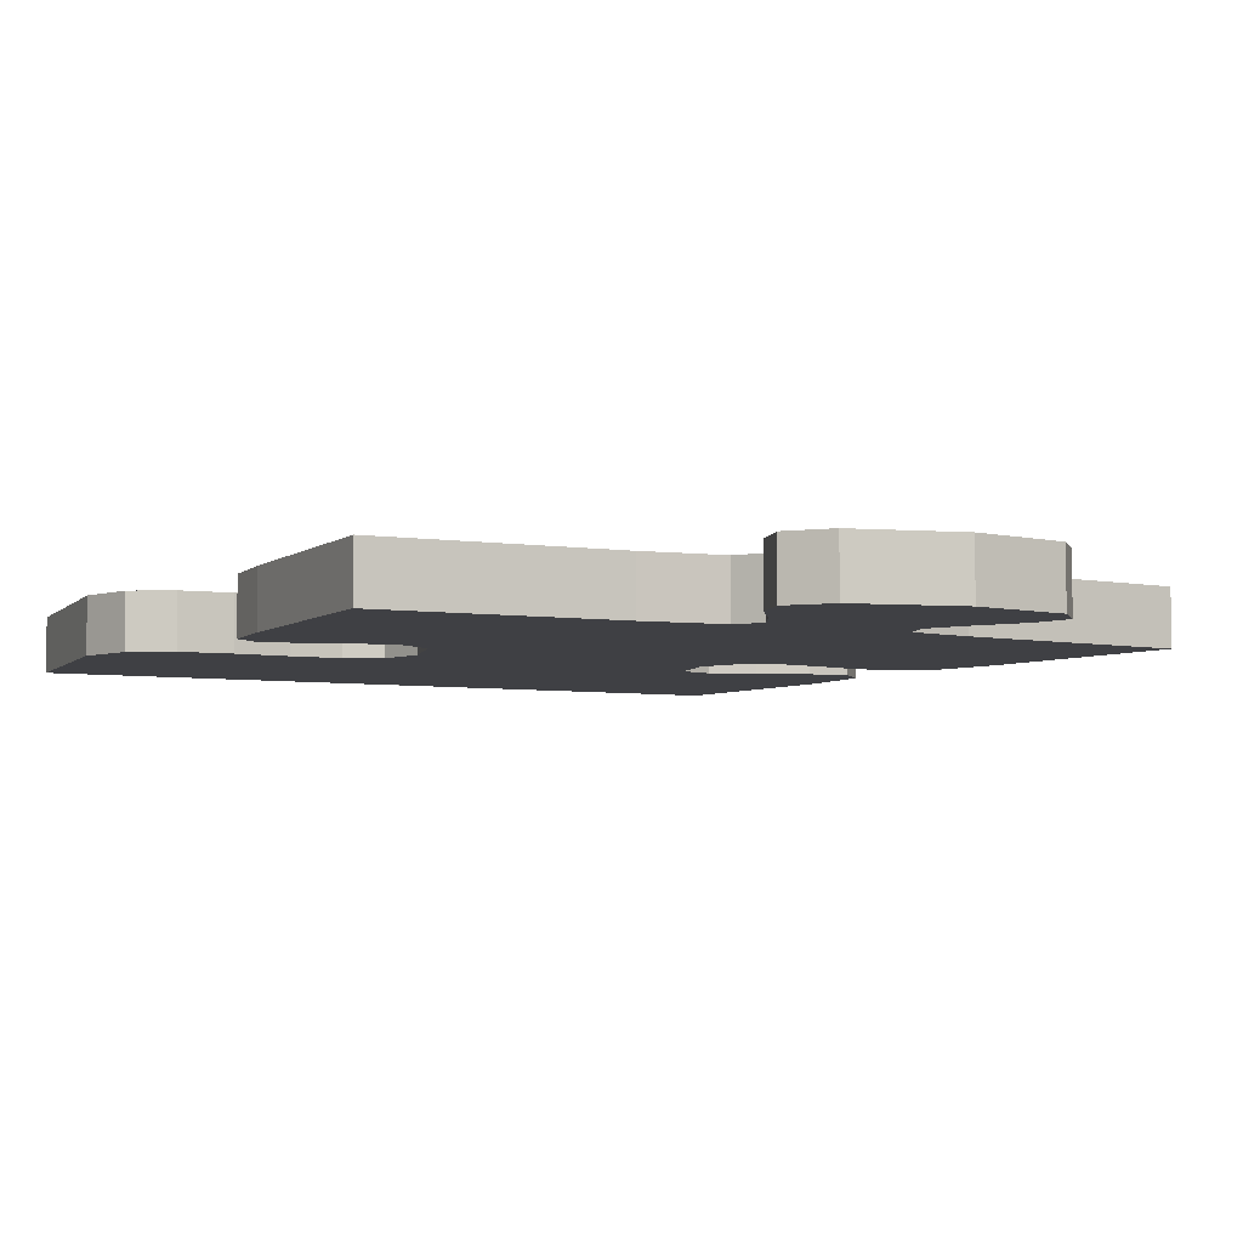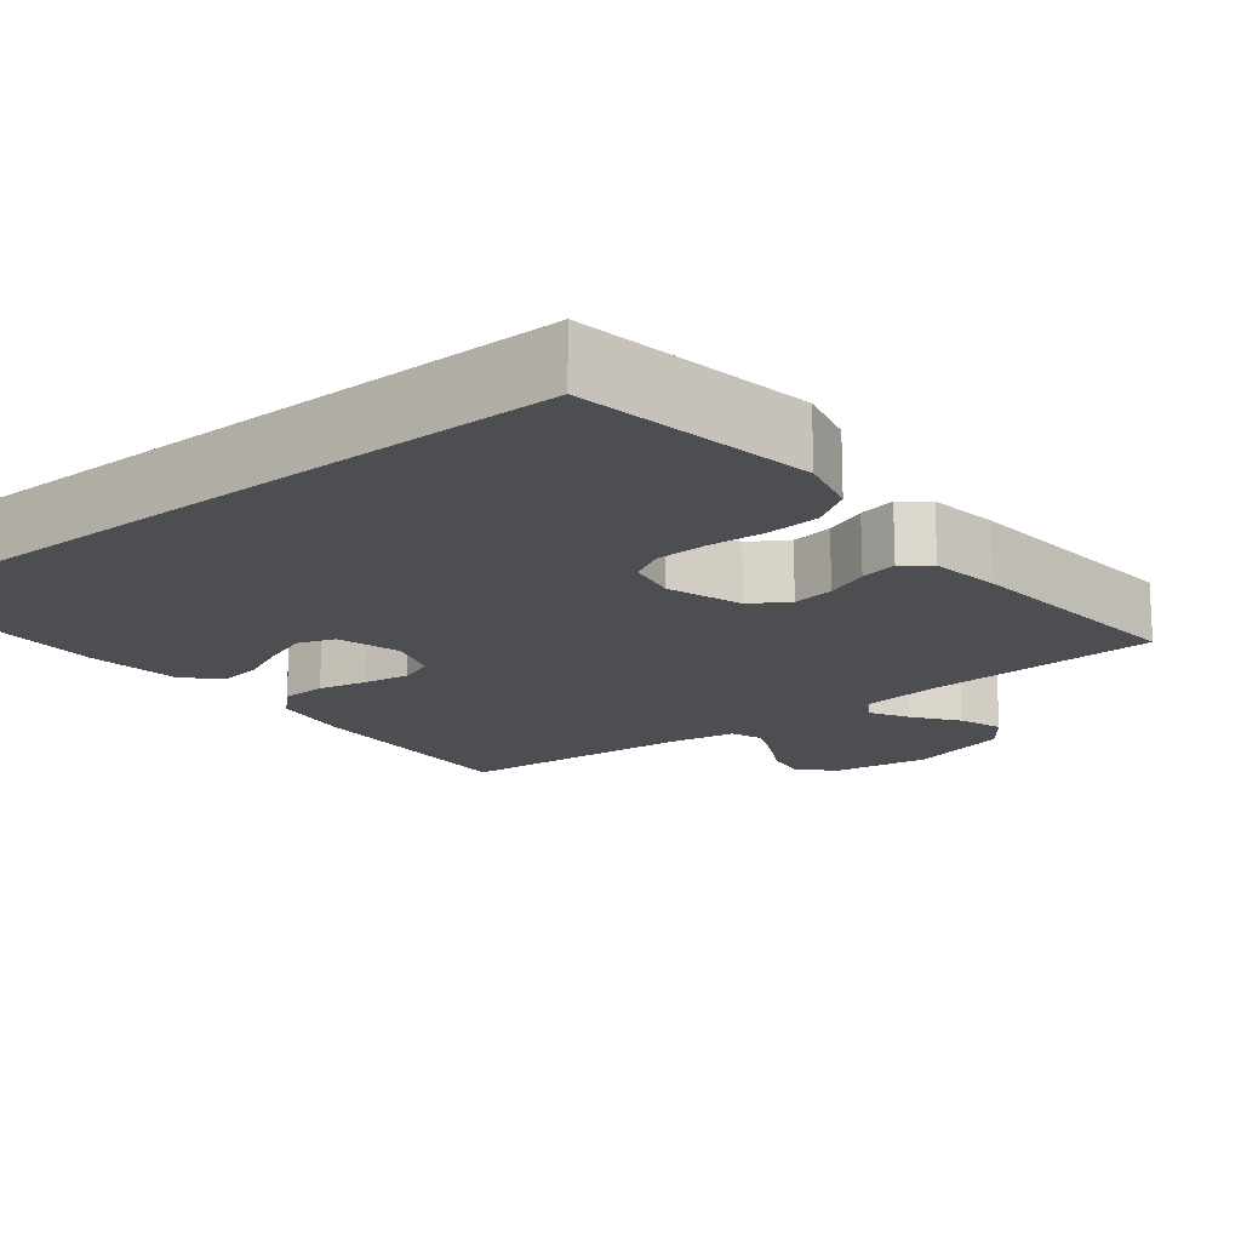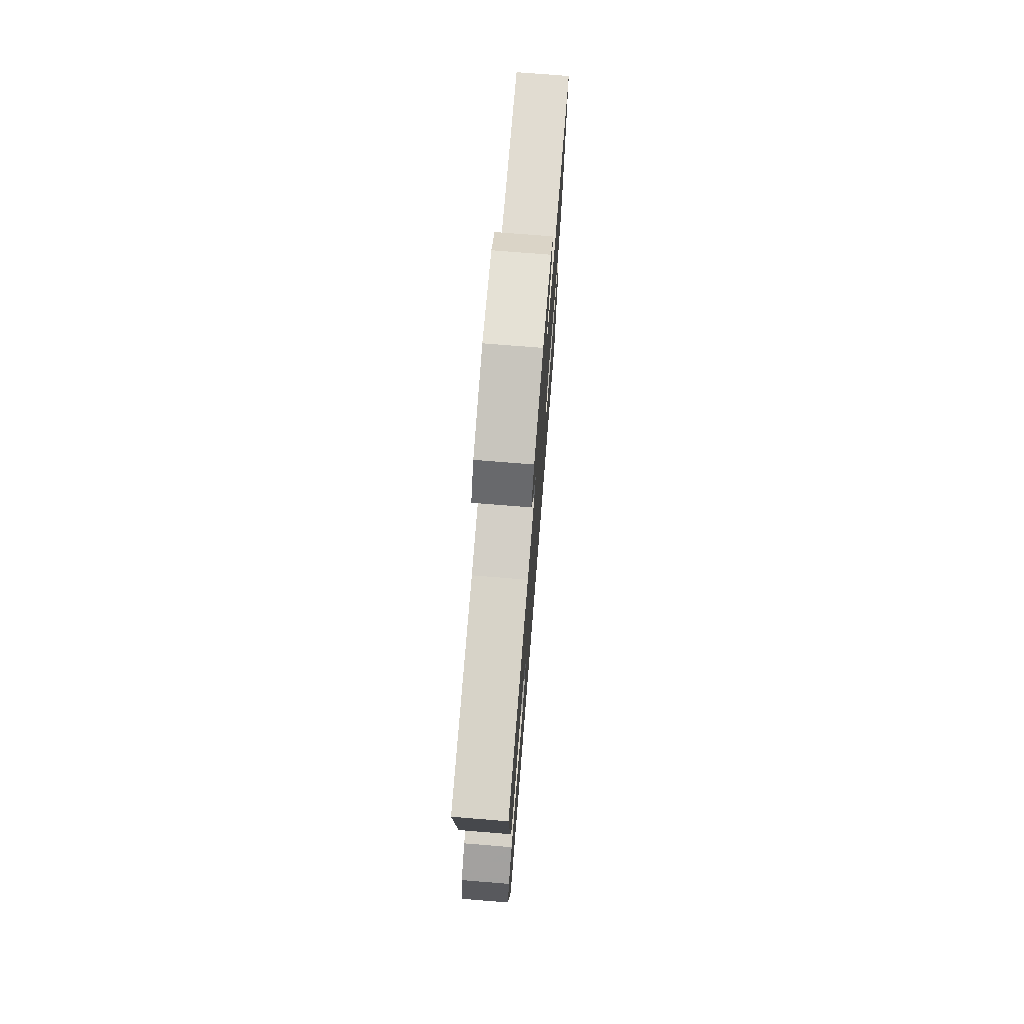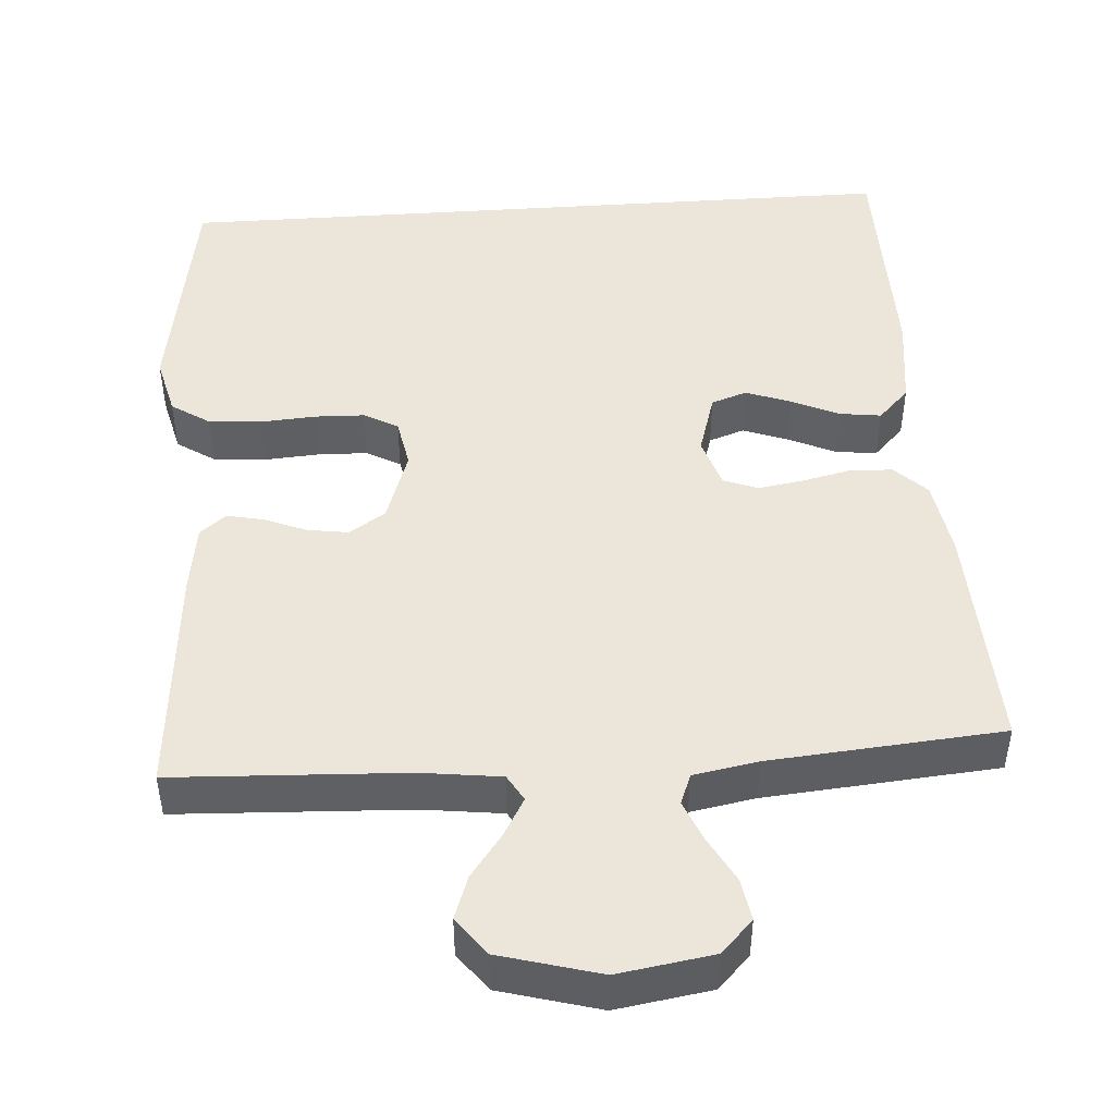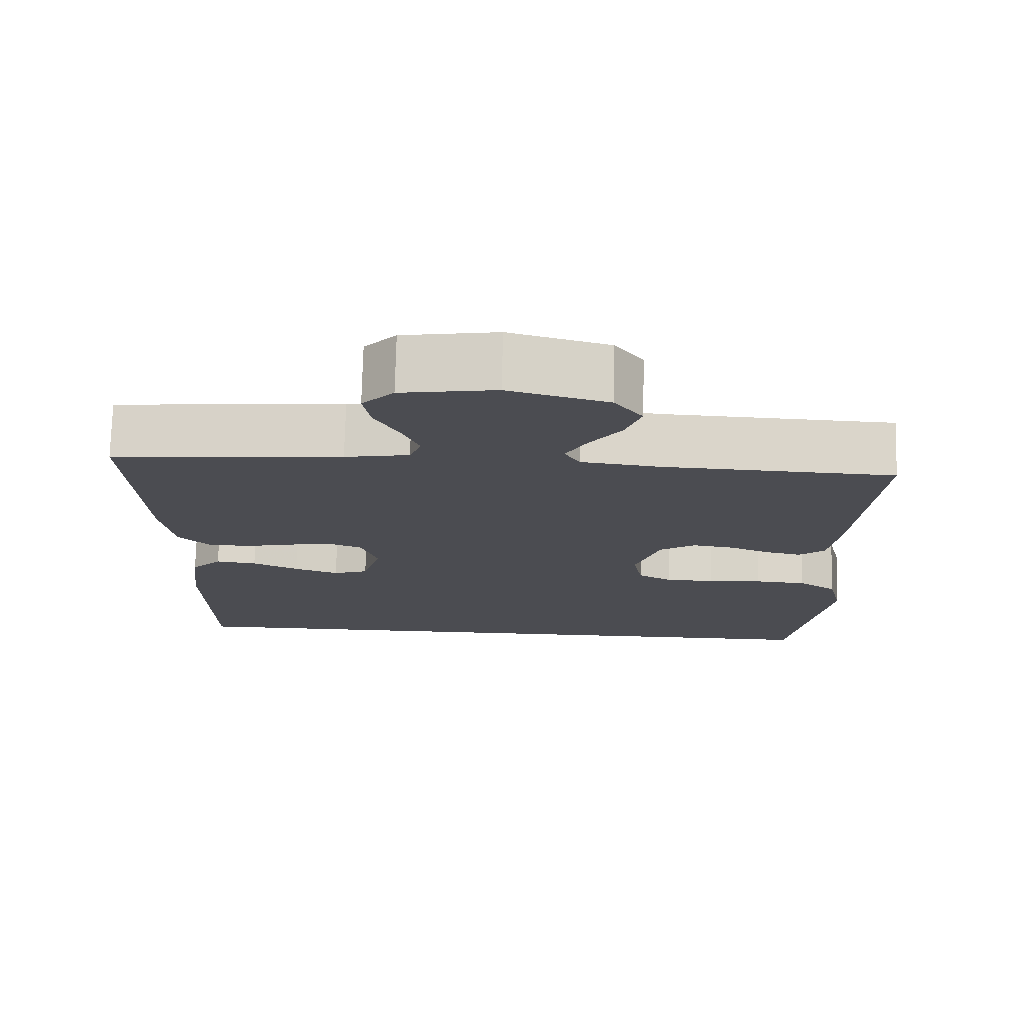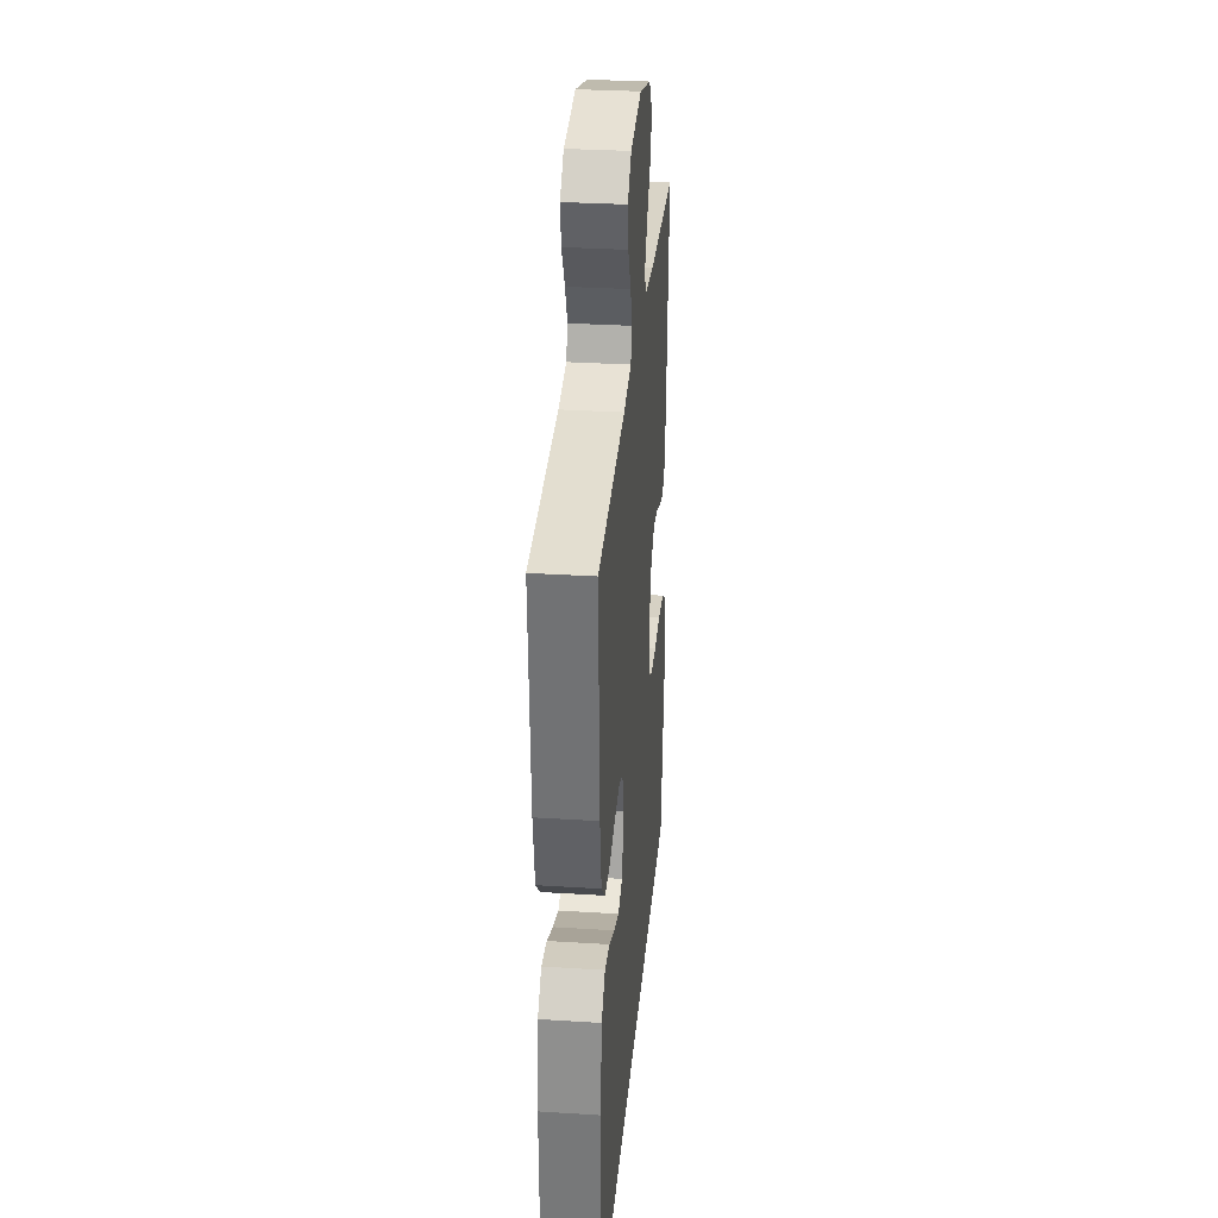
<metadata>
{"format":"obj","ext":"obj","renderer":"f3d","projection":"perspective","resolution":1024,"background":"white","views":[{"elev":-5.0,"azim":-29.6,"up":"+Y"},{"elev":-16.7,"azim":-141.5,"up":"+Y"},{"elev":74.0,"azim":-85.4,"up":"+Z"},{"elev":47.0,"azim":-4.0,"up":"+Y"},{"elev":74.7,"azim":-178.6,"up":"+Z"},{"elev":31.2,"azim":95.1,"up":"+Z"}]}
</metadata>
<code>
v 0.5 0.07 0.5
v 0.486 0.07 0.2
v 0.47 0.07 0.101
v 0.429 0.07 0.061
v 0.372 0.07 0.059
v 0.31 0.07 0.073
v 0.252 0.07 0.082
v 0.208 0.07 0.065
v 0.187 0.07 0
v 0.211 0.07 -0.08
v 0.257 0.07 -0.096
v 0.315 0.07 -0.075
v 0.376 0.07 -0.047
v 0.43 0.07 -0.04
v 0.47 0.07 -0.081
v 0.485 0.07 -0.2
v 0.481 0.07 -0.5
v -0.472 0.07 -0.5
v -0.522 0.07 -0.2
v -0.503 0.07 -0.123
v -0.453 0.07 -0.09
v -0.386 0.07 -0.085
v -0.314 0.07 -0.09
v -0.25 0.07 -0.088
v -0.206 0.07 -0.064
v -0.194 0.07 0
v -0.226 0.07 0.094
v -0.273 0.07 0.124
v -0.326 0.07 0.116
v -0.38 0.07 0.094
v -0.427 0.07 0.084
v -0.461 0.07 0.111
v -0.474 0.07 0.2
v -0.5 0.07 0.5
v -0.2 0.07 0.514
v -0.097 0.07 0.527
v -0.077 0.07 0.561
v -0.105 0.07 0.61
v -0.146 0.07 0.665
v -0.166 0.07 0.721
v -0.129 0.07 0.77
v 0 0.07 0.806
v 0.123 0.07 0.787
v 0.164 0.07 0.745
v 0.155 0.07 0.691
v 0.123 0.07 0.632
v 0.101 0.07 0.579
v 0.116 0.07 0.54
v 0.2 0.07 0.525
v 0.5 0 0.5
v 0.486 0 0.2
v 0.47 0 0.101
v 0.429 0 0.061
v 0.372 0 0.059
v 0.31 0 0.073
v 0.252 0 0.082
v 0.208 0 0.065
v 0.187 0 0
v 0.211 0 -0.08
v 0.257 0 -0.096
v 0.315 0 -0.075
v 0.376 0 -0.047
v 0.43 0 -0.04
v 0.47 0 -0.081
v 0.485 0 -0.2
v 0.481 0 -0.5
v -0.472 0 -0.5
v -0.522 0 -0.2
v -0.503 0 -0.123
v -0.453 0 -0.09
v -0.386 0 -0.085
v -0.314 0 -0.09
v -0.25 0 -0.088
v -0.206 0 -0.064
v -0.194 0 0
v -0.226 0 0.094
v -0.273 0 0.124
v -0.326 0 0.116
v -0.38 0 0.094
v -0.427 0 0.084
v -0.461 0 0.111
v -0.474 0 0.2
v -0.5 0 0.5
v -0.2 0 0.514
v -0.097 0 0.527
v -0.077 0 0.561
v -0.105 0 0.61
v -0.146 0 0.665
v -0.166 0 0.721
v -0.129 0 0.77
v 0 0 0.806
v 0.123 0 0.787
v 0.164 0 0.745
v 0.155 0 0.691
v 0.123 0 0.632
v 0.101 0 0.579
v 0.116 0 0.54
v 0.2 0 0.525
f 43 44 45 46
f 43 46 47
f 42 43 47
f 41 42 47 48
f 38 39 40 41
f 37 38 41 48
f 32 33 34 35
f 32 35 36
f 29 30 31 32
f 28 29 32 36
f 27 28 36 37
f 20 21 22 23
f 20 23 24
f 19 20 24
f 18 19 24
f 17 18 24 25
f 12 13 14 15
f 11 12 15 16
f 10 11 16 17
f 3 4 5 6
f 3 6 7
f 49 1 2 3
f 49 3 7
f 48 49 7 8
f 26 27 37 48
f 26 48 8 9
f 10 17 25 26
f 9 10 26
f 95 94 93 92
f 96 95 92
f 96 92 91
f 97 96 91 90
f 90 89 88 87
f 97 90 87 86
f 84 83 82 81
f 85 84 81
f 81 80 79 78
f 85 81 78 77
f 86 85 77 76
f 72 71 70 69
f 73 72 69
f 73 69 68
f 73 68 67
f 74 73 67 66
f 64 63 62 61
f 65 64 61 60
f 66 65 60 59
f 55 54 53 52
f 56 55 52
f 52 51 50 98
f 56 52 98
f 57 56 98 97
f 97 86 76 75
f 58 57 97 75
f 75 74 66 59
f 75 59 58
f 1 50 51 2
f 2 51 52 3
f 3 52 53 4
f 4 53 54 5
f 5 54 55 6
f 6 55 56 7
f 7 56 57 8
f 8 57 58 9
f 9 58 59 10
f 10 59 60 11
f 11 60 61 12
f 12 61 62 13
f 13 62 63 14
f 14 63 64 15
f 15 64 65 16
f 16 65 66 17
f 17 66 67 18
f 18 67 68 19
f 19 68 69 20
f 20 69 70 21
f 21 70 71 22
f 22 71 72 23
f 23 72 73 24
f 24 73 74 25
f 25 74 75 26
f 26 75 76 27
f 27 76 77 28
f 28 77 78 29
f 29 78 79 30
f 30 79 80 31
f 31 80 81 32
f 32 81 82 33
f 33 82 83 34
f 34 83 84 35
f 35 84 85 36
f 36 85 86 37
f 37 86 87 38
f 38 87 88 39
f 39 88 89 40
f 40 89 90 41
f 41 90 91 42
f 42 91 92 43
f 43 92 93 44
f 44 93 94 45
f 45 94 95 46
f 46 95 96 47
f 47 96 97 48
f 48 97 98 49
f 49 98 50 1

</code>
